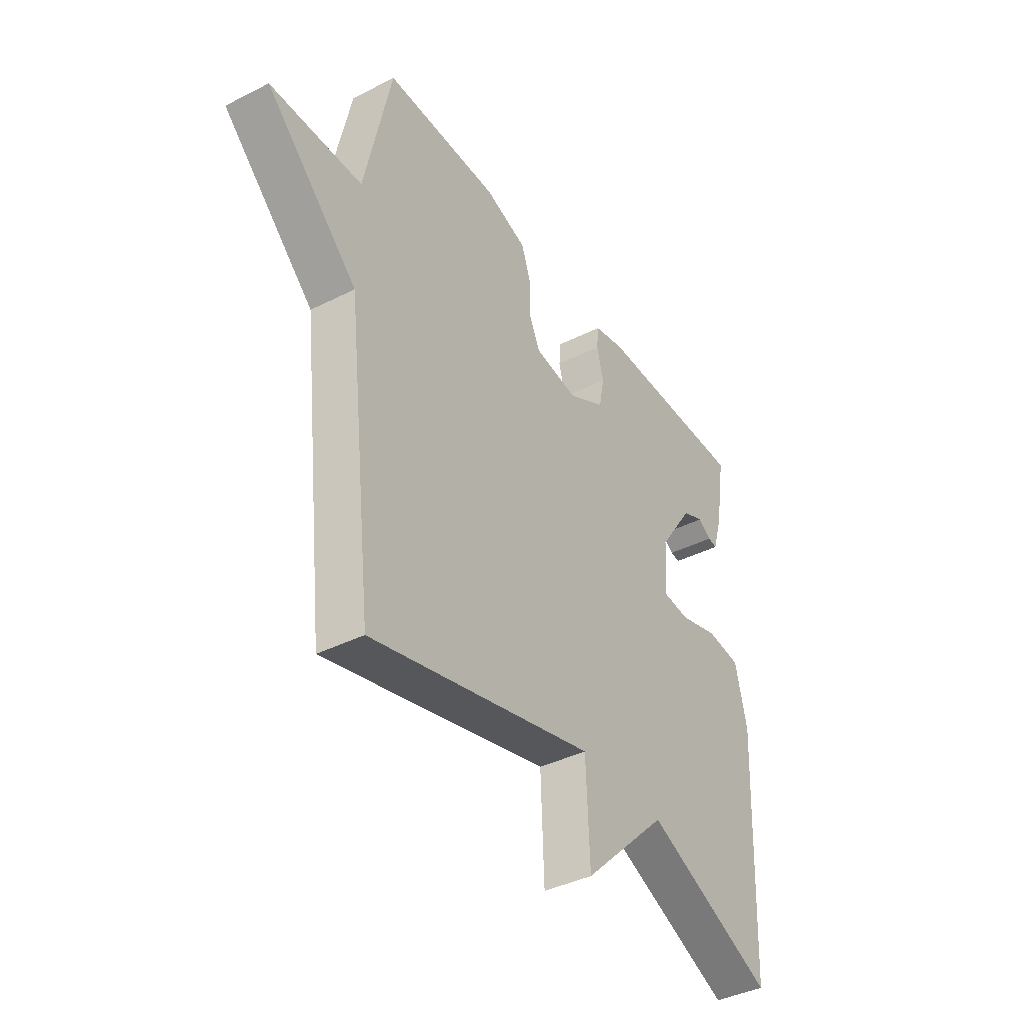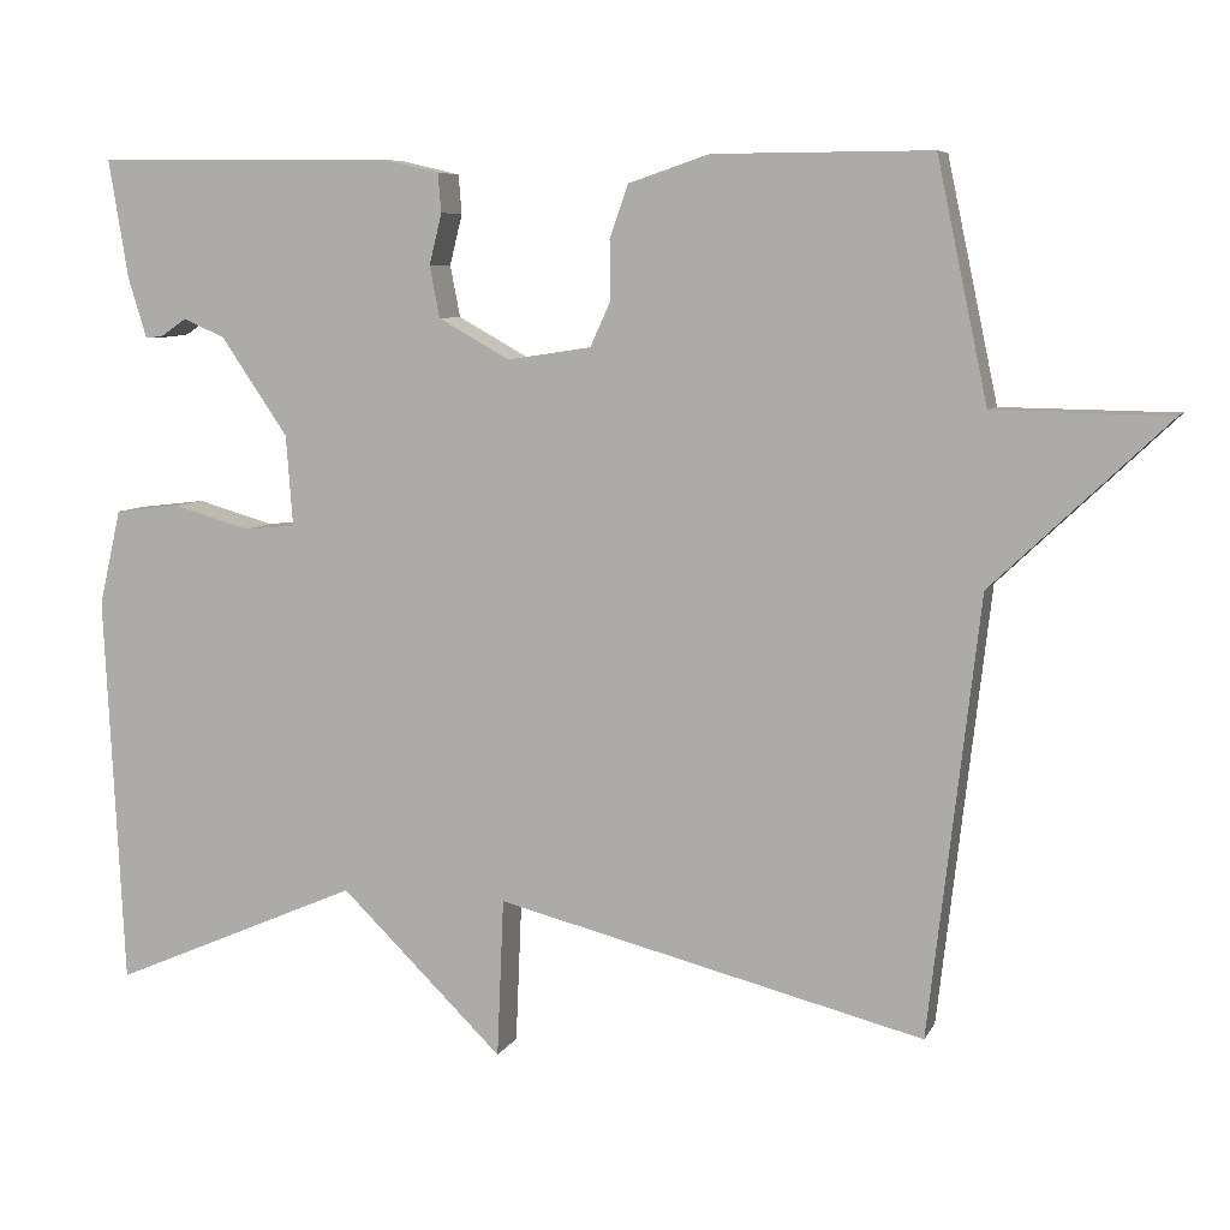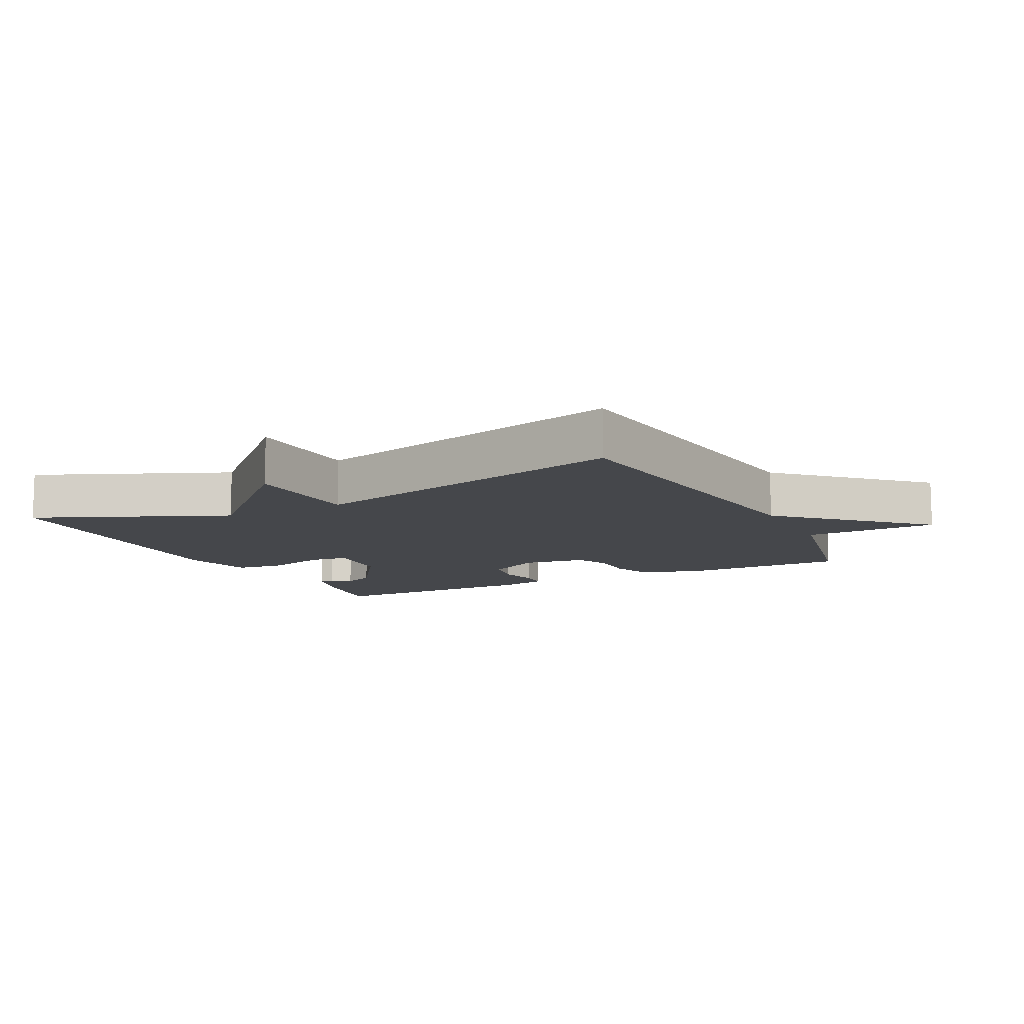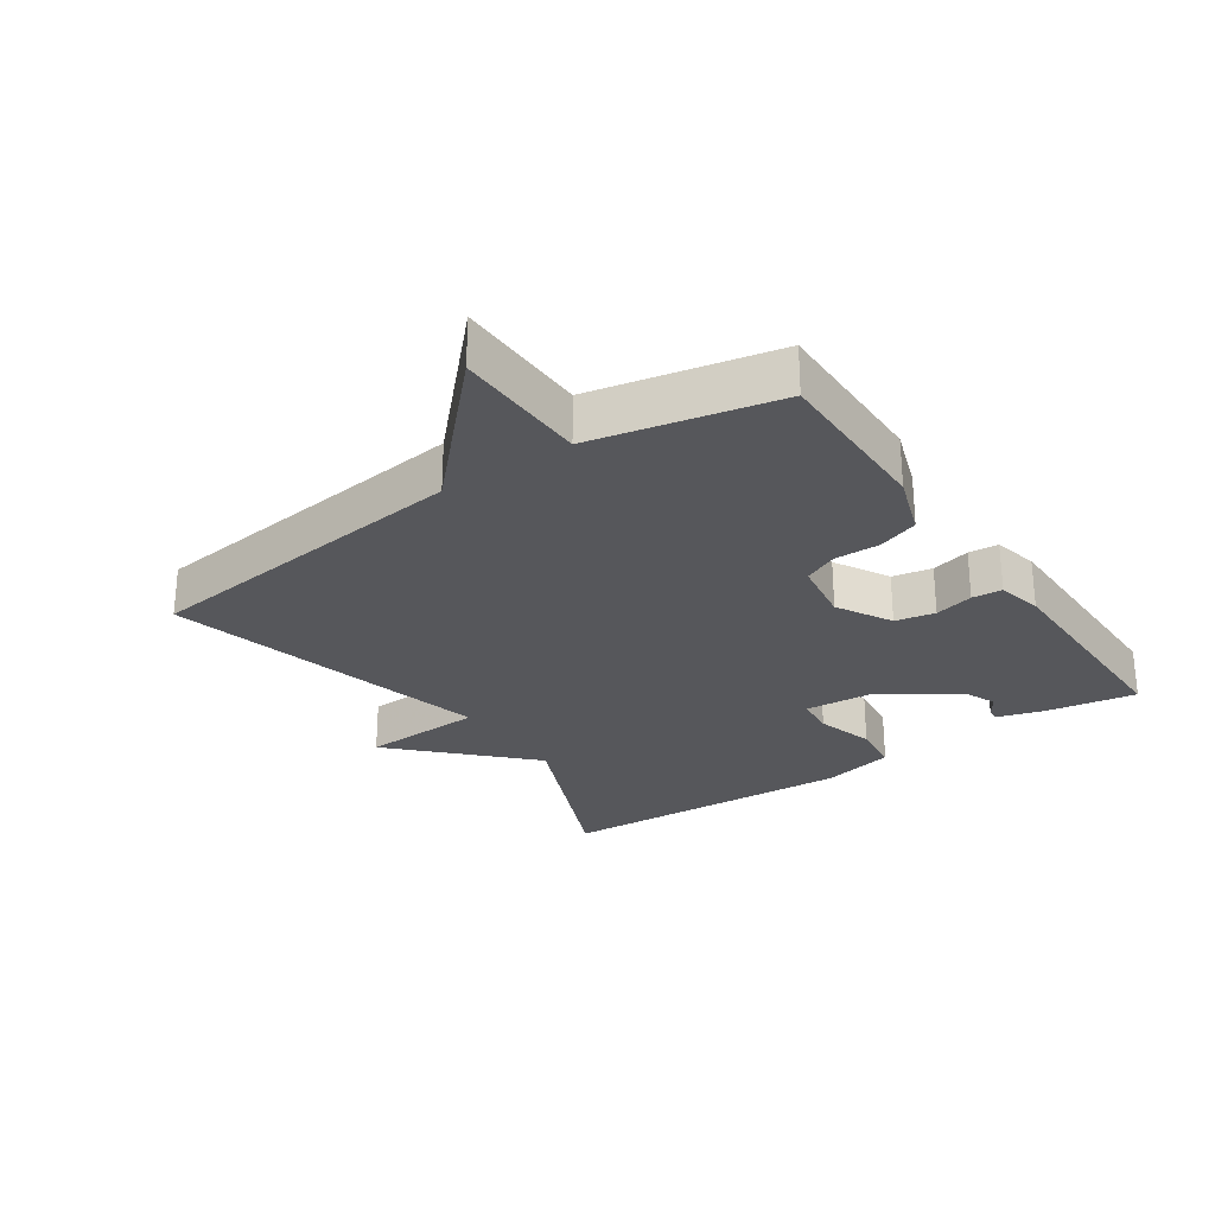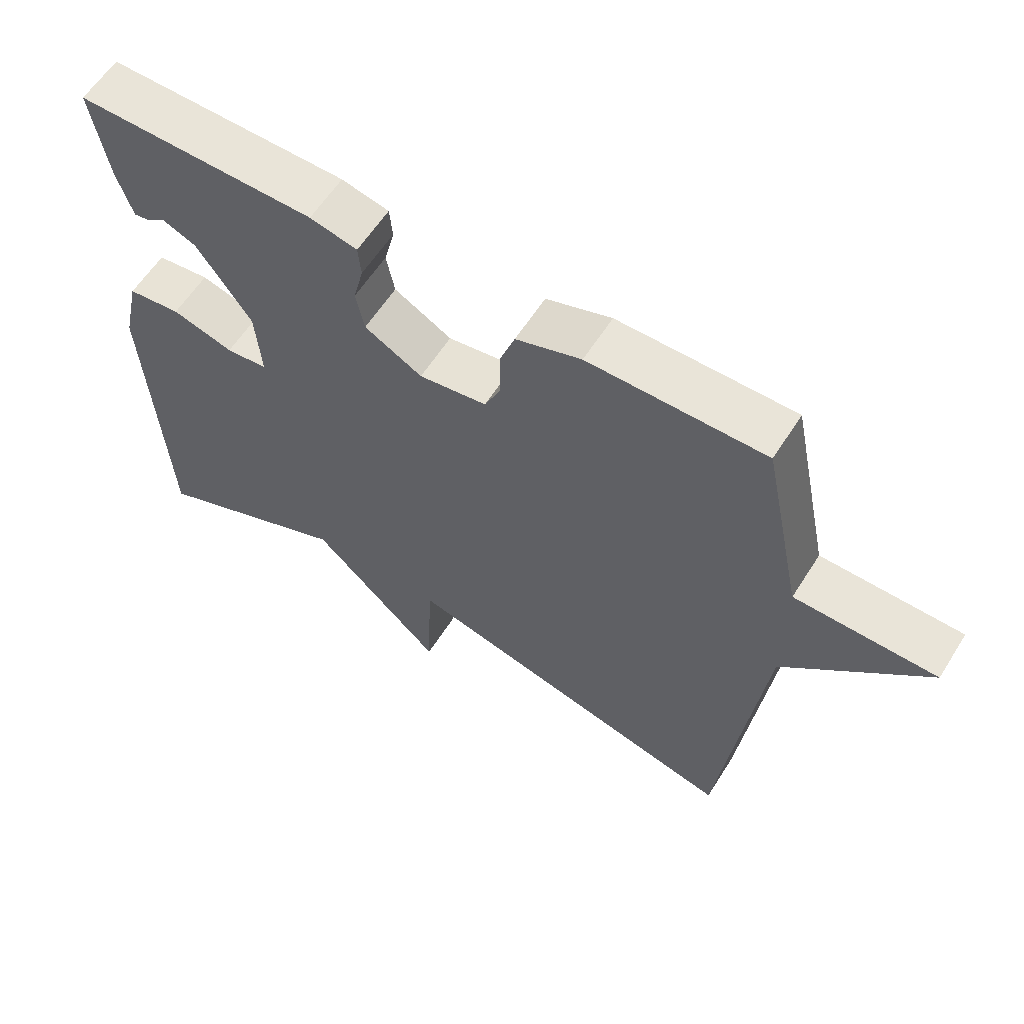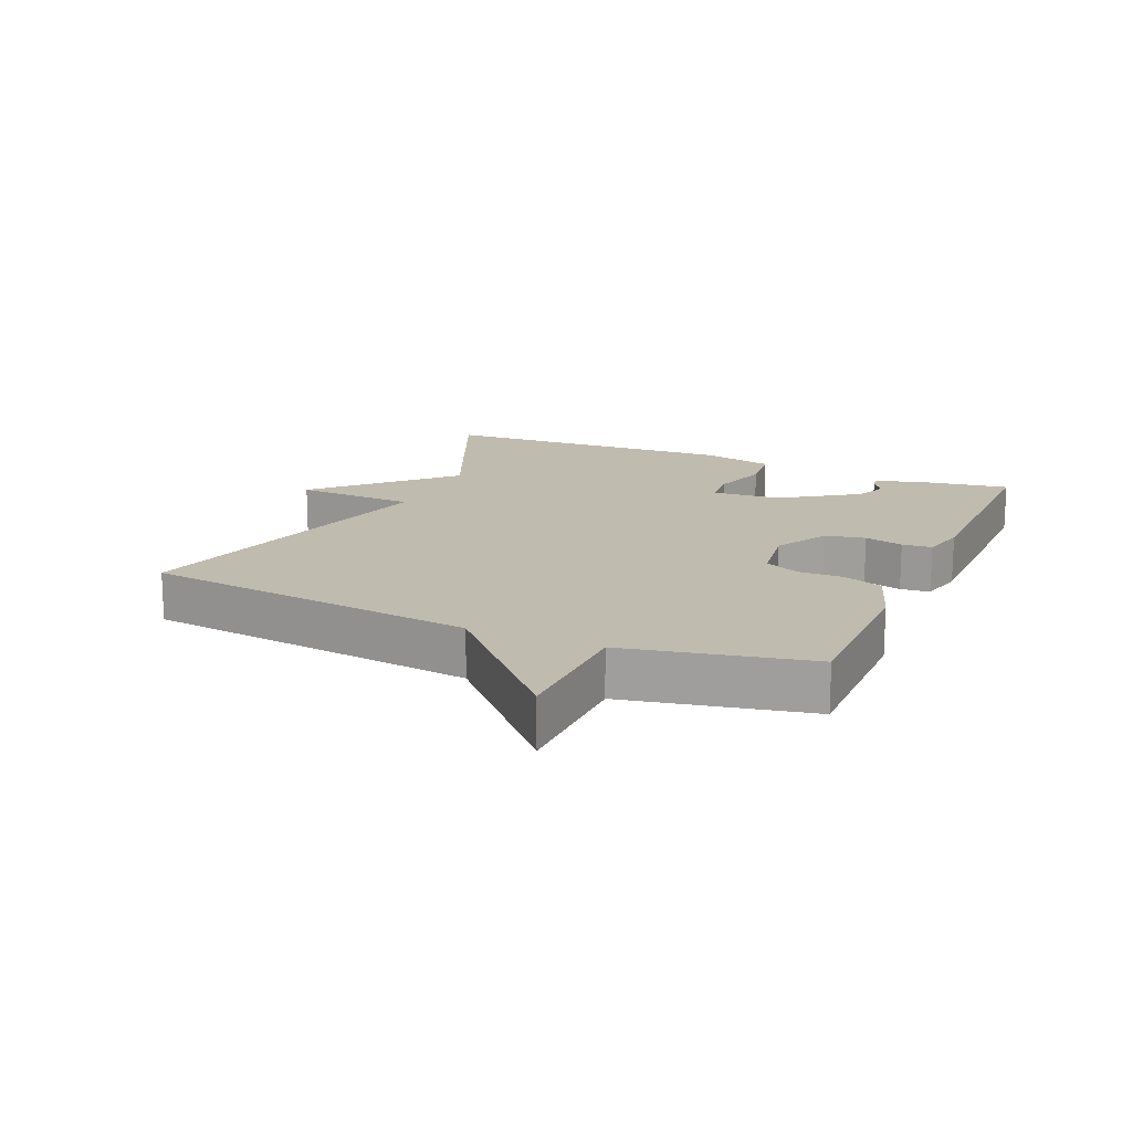
<metadata>
{"format":"obj","ext":"obj","renderer":"f3d","projection":"perspective","resolution":1024,"background":"white","views":[{"elev":-39.9,"azim":-58.0,"up":"+Z"},{"elev":7.3,"azim":-163.4,"up":"+Z"},{"elev":-10.6,"azim":-153.1,"up":"+Y"},{"elev":-27.1,"azim":-55.7,"up":"+Y"},{"elev":60.3,"azim":-147.7,"up":"+Z"},{"elev":16.0,"azim":-66.3,"up":"+Y"}]}
</metadata>
<code>
v 0.5 0.07 -0.5
v 0.206 0.07 -0.373
v 0.014 0.07 -0.561
v 0.006 0.07 -0.373
v -0.5 0.07 -0.5
v -0.56 0.07 0.017
v -0.767 0.07 0.214
v -0.56 0.07 0.217
v -0.5 0.07 0.5
v -0.243 0.07 0.499
v -0.148 0.07 0.467
v -0.126 0.07 0.405
v -0.127 0.07 0.335
v -0.103 0.07 0.282
v -0.004 0.07 0.267
v 0.08 0.07 0.314
v 0.092 0.07 0.375
v 0.077 0.07 0.435
v 0.081 0.07 0.481
v 0.15 0.07 0.497
v 0.5 0.07 0.5
v 0.477 0.07 0.36
v 0.455 0.07 0.288
v 0.434 0.07 0.291
v 0.404 0.07 0.311
v 0.355 0.07 0.29
v 0.276 0.07 0.174
v 0.268 0.07 0.067
v 0.329 0.07 0.061
v 0.419 0.07 0.087
v 0.497 0.07 0.078
v 0.523 0.07 -0.035
v 0.5 0 -0.5
v 0.206 0 -0.373
v 0.014 0 -0.561
v 0.006 0 -0.373
v -0.5 0 -0.5
v -0.56 0 0.017
v -0.767 0 0.214
v -0.56 0 0.217
v -0.5 0 0.5
v -0.243 0 0.499
v -0.148 0 0.467
v -0.126 0 0.405
v -0.127 0 0.335
v -0.103 0 0.282
v -0.004 0 0.267
v 0.08 0 0.314
v 0.092 0 0.375
v 0.077 0 0.435
v 0.081 0 0.481
v 0.15 0 0.497
v 0.5 0 0.5
v 0.477 0 0.36
v 0.455 0 0.288
v 0.434 0 0.291
v 0.404 0 0.311
v 0.355 0 0.29
v 0.276 0 0.174
v 0.268 0 0.067
v 0.329 0 0.061
v 0.419 0 0.087
v 0.497 0 0.078
v 0.523 0 -0.035
f 32 1 2
f 31 32 2
f 30 31 2
f 29 30 2
f 2 3 4
f 29 2 4
f 28 29 4
f 4 5 6
f 28 4 6
f 27 28 6
f 26 27 6
f 25 26 6
f 23 24 25
f 22 23 25
f 21 22 25
f 20 21 25
f 19 20 25
f 18 19 25
f 17 18 25
f 16 17 25
f 15 16 25
f 15 25 6
f 14 15 6
f 13 14 6
f 12 13 6
f 11 12 6
f 10 11 6
f 9 10 6
f 8 9 6
f 6 7 8
f 34 33 64
f 34 64 63
f 34 63 62
f 34 62 61
f 36 35 34
f 36 34 61
f 36 61 60
f 38 37 36
f 38 36 60
f 38 60 59
f 38 59 58
f 38 58 57
f 57 56 55
f 57 55 54
f 57 54 53
f 57 53 52
f 57 52 51
f 57 51 50
f 57 50 49
f 57 49 48
f 57 48 47
f 38 57 47
f 38 47 46
f 38 46 45
f 38 45 44
f 38 44 43
f 38 43 42
f 38 42 41
f 38 41 40
f 40 39 38
f 1 33 34 2
f 2 34 35 3
f 3 35 36 4
f 4 36 37 5
f 5 37 38 6
f 6 38 39 7
f 7 39 40 8
f 8 40 41 9
f 9 41 42 10
f 10 42 43 11
f 11 43 44 12
f 12 44 45 13
f 13 45 46 14
f 14 46 47 15
f 15 47 48 16
f 16 48 49 17
f 17 49 50 18
f 18 50 51 19
f 19 51 52 20
f 20 52 53 21
f 21 53 54 22
f 22 54 55 23
f 23 55 56 24
f 24 56 57 25
f 25 57 58 26
f 26 58 59 27
f 27 59 60 28
f 28 60 61 29
f 29 61 62 30
f 30 62 63 31
f 31 63 64 32
f 32 64 33 1

</code>
